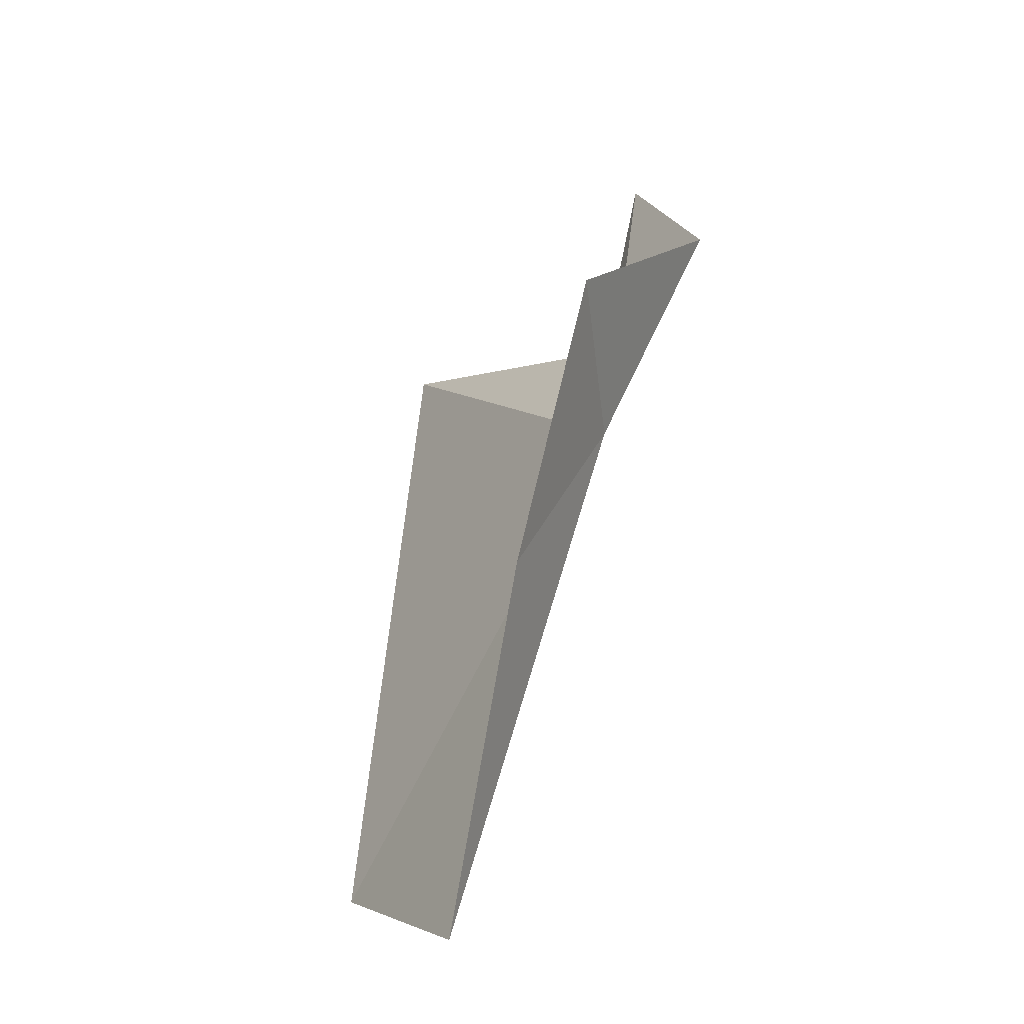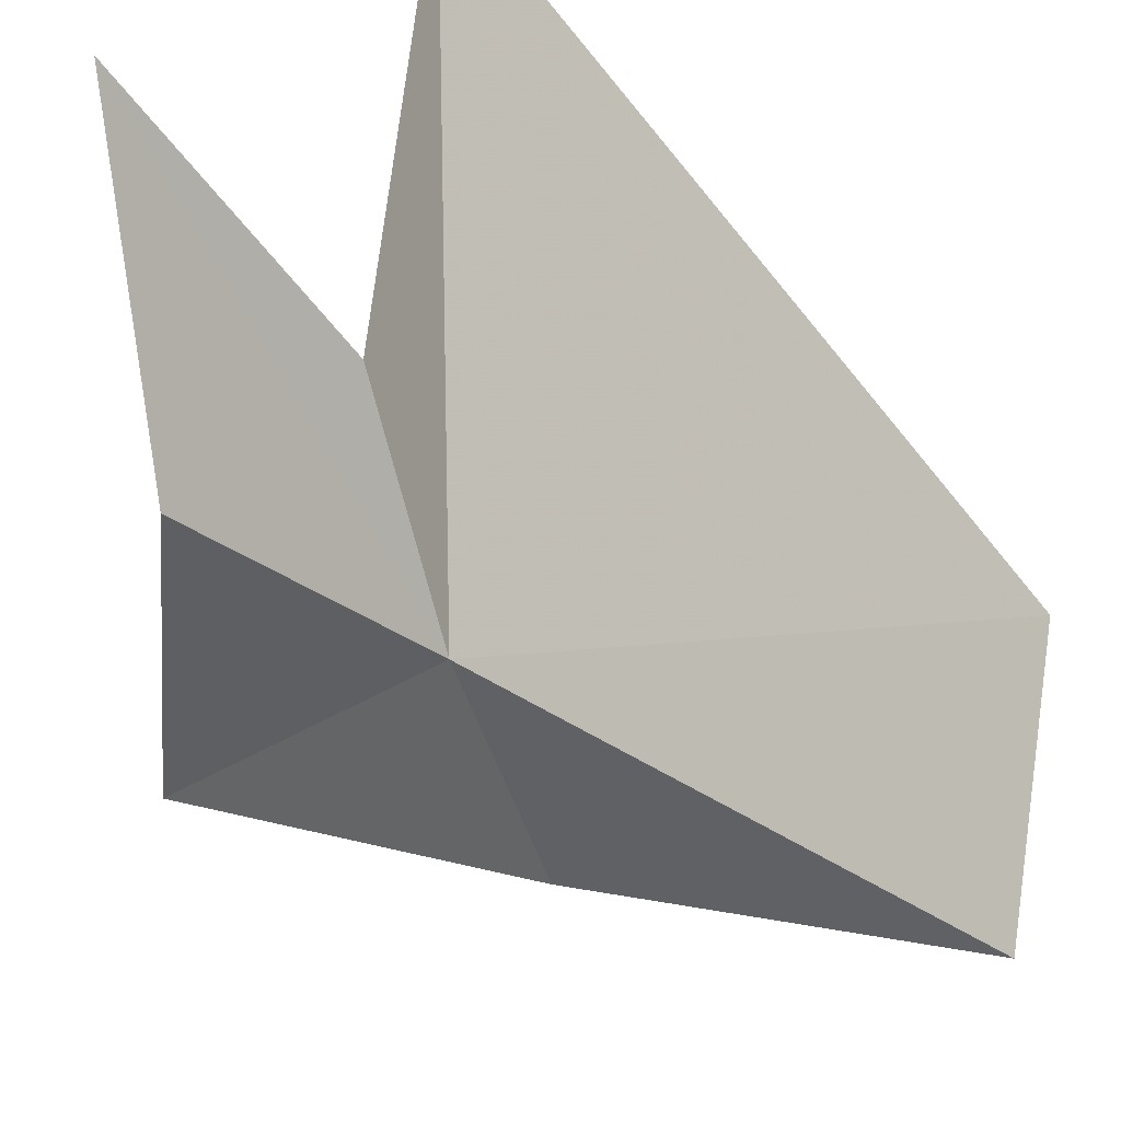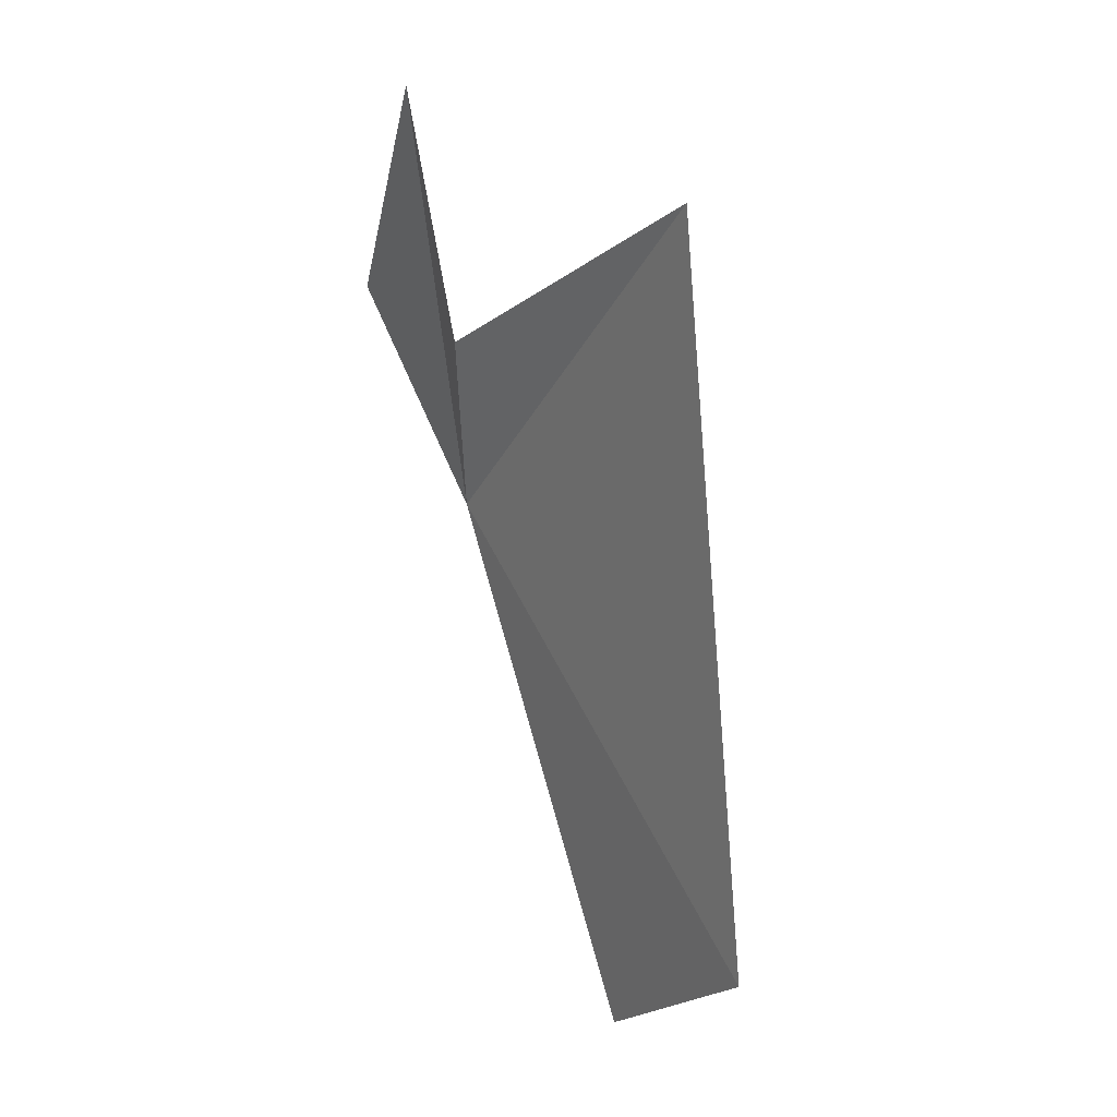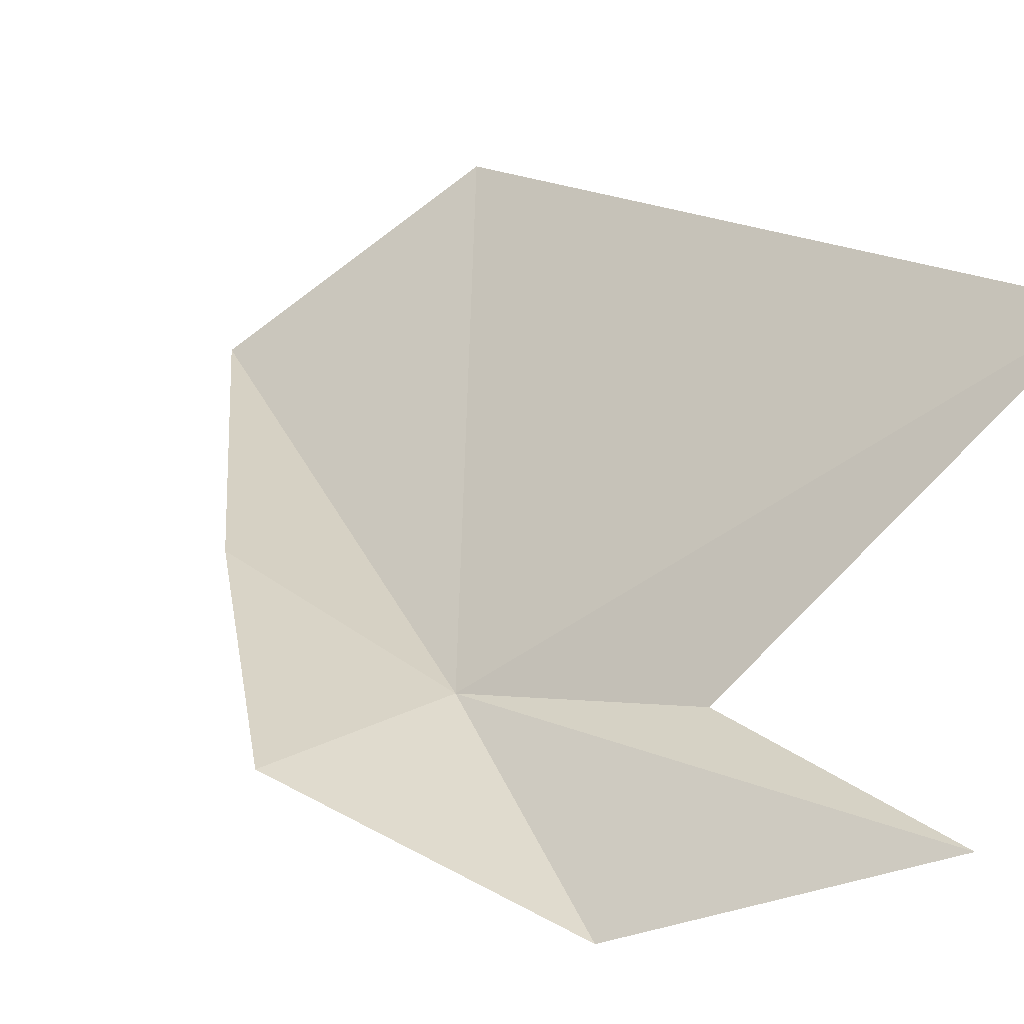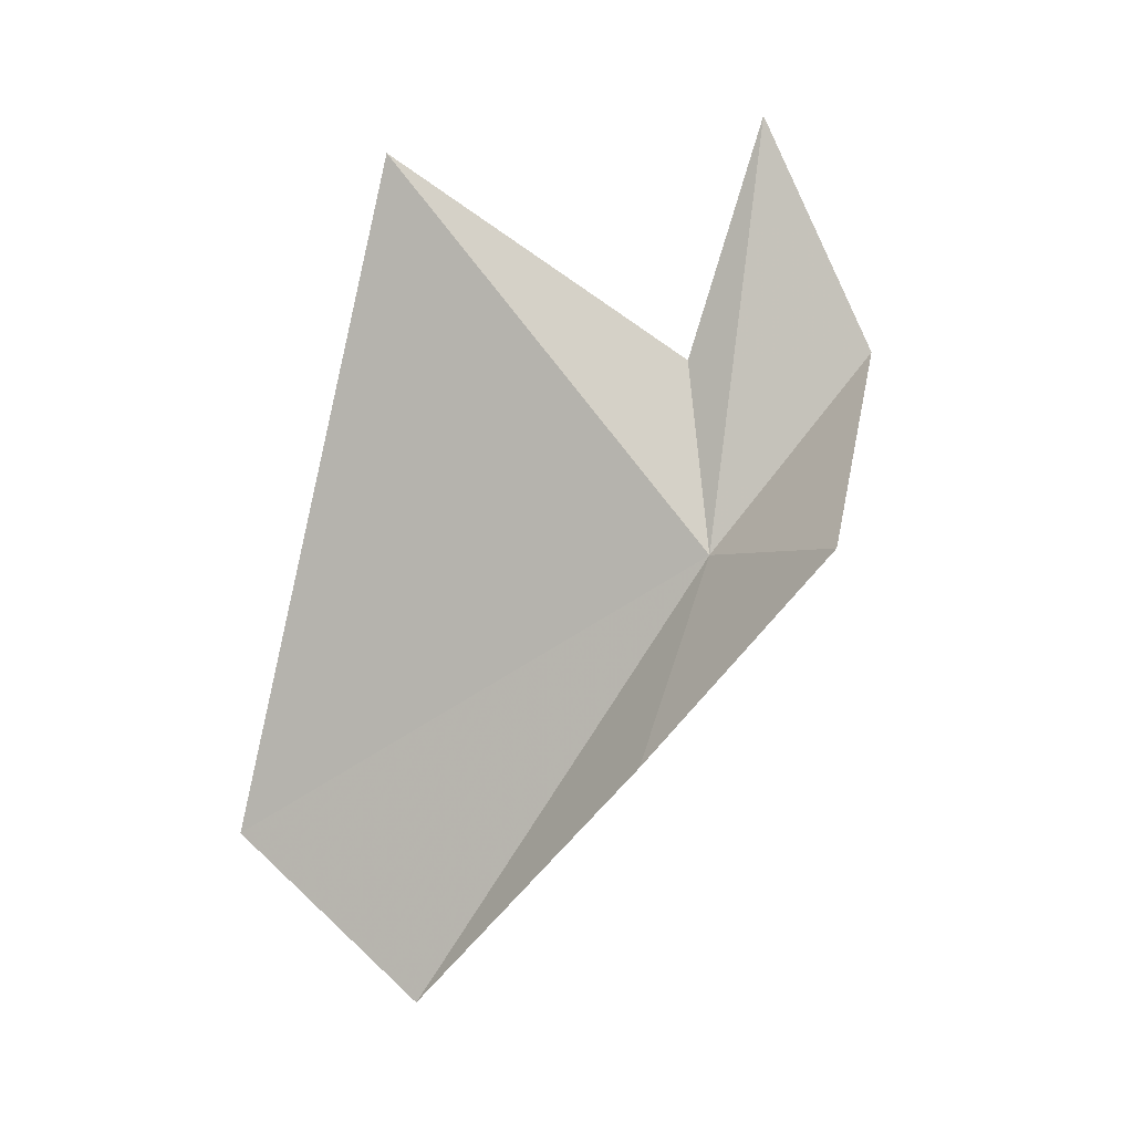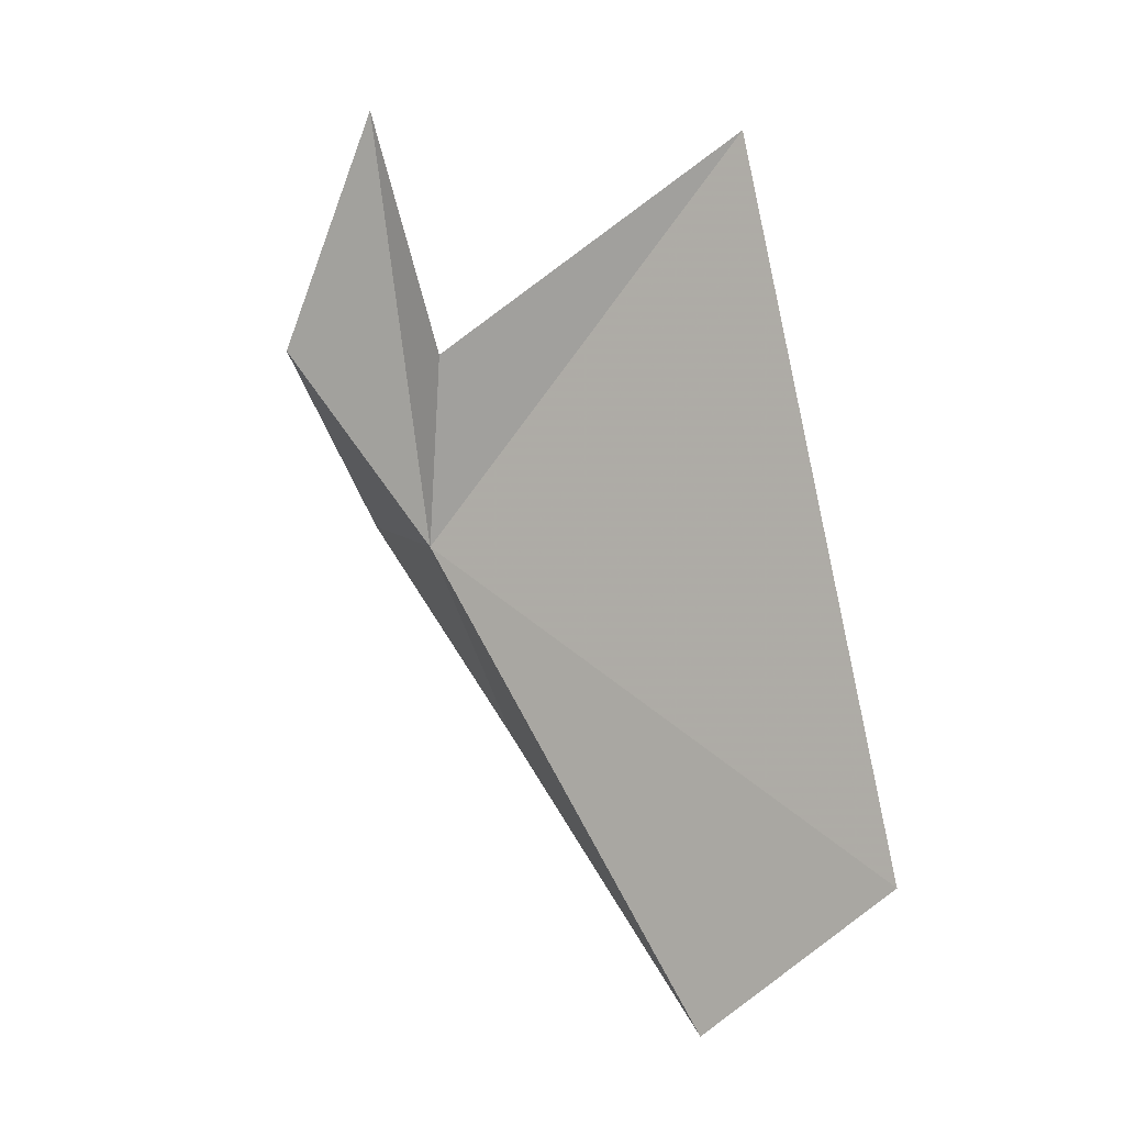
<metadata>
{"format":"obj","ext":"obj","renderer":"f3d","projection":"perspective","resolution":1024,"background":"white","views":[{"elev":-48.7,"azim":-74.4,"up":"+Z"},{"elev":-70.0,"azim":25.5,"up":"+Y"},{"elev":26.8,"azim":107.2,"up":"+Z"},{"elev":4.4,"azim":-48.1,"up":"+Y"},{"elev":-0.7,"azim":-113.5,"up":"+Z"},{"elev":6.3,"azim":78.0,"up":"+Z"}]}
</metadata>
<code>
v 2.083 -3.058 18.41
v 2.377 -2.727 18.16
v 2.242 -2.821 18.76
v 2.116 -3.054 18.58
v 2.076 -3.107 18.79
v 2.272 -2.86 18.01
v 2.012 -3.176 18.58
v 2.059 -2.98 18.23
v 1.913 -3.084 18.41
f 1 2 3
f 1 3 4
f 1 4 5
f 1 6 2
f 1 7 9
f 1 5 7
f 1 9 8
f 1 8 6

</code>
